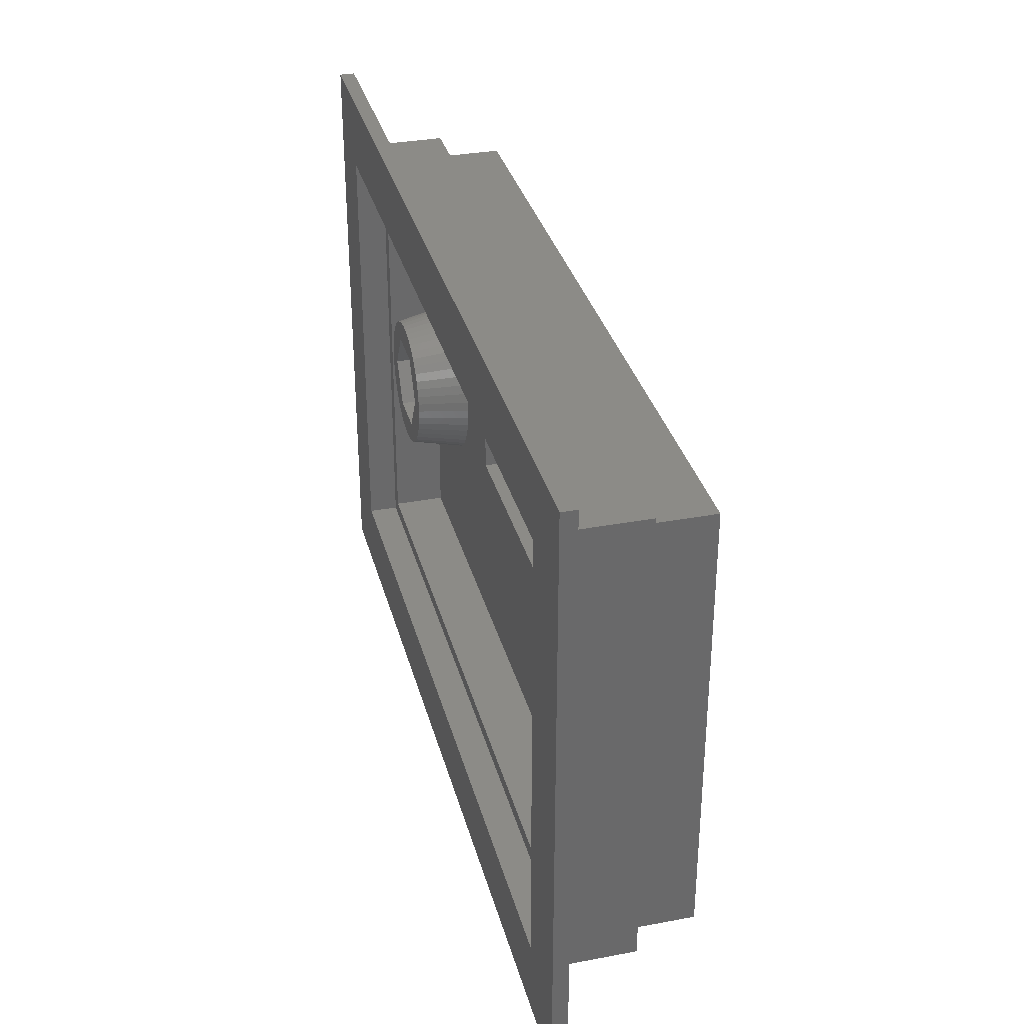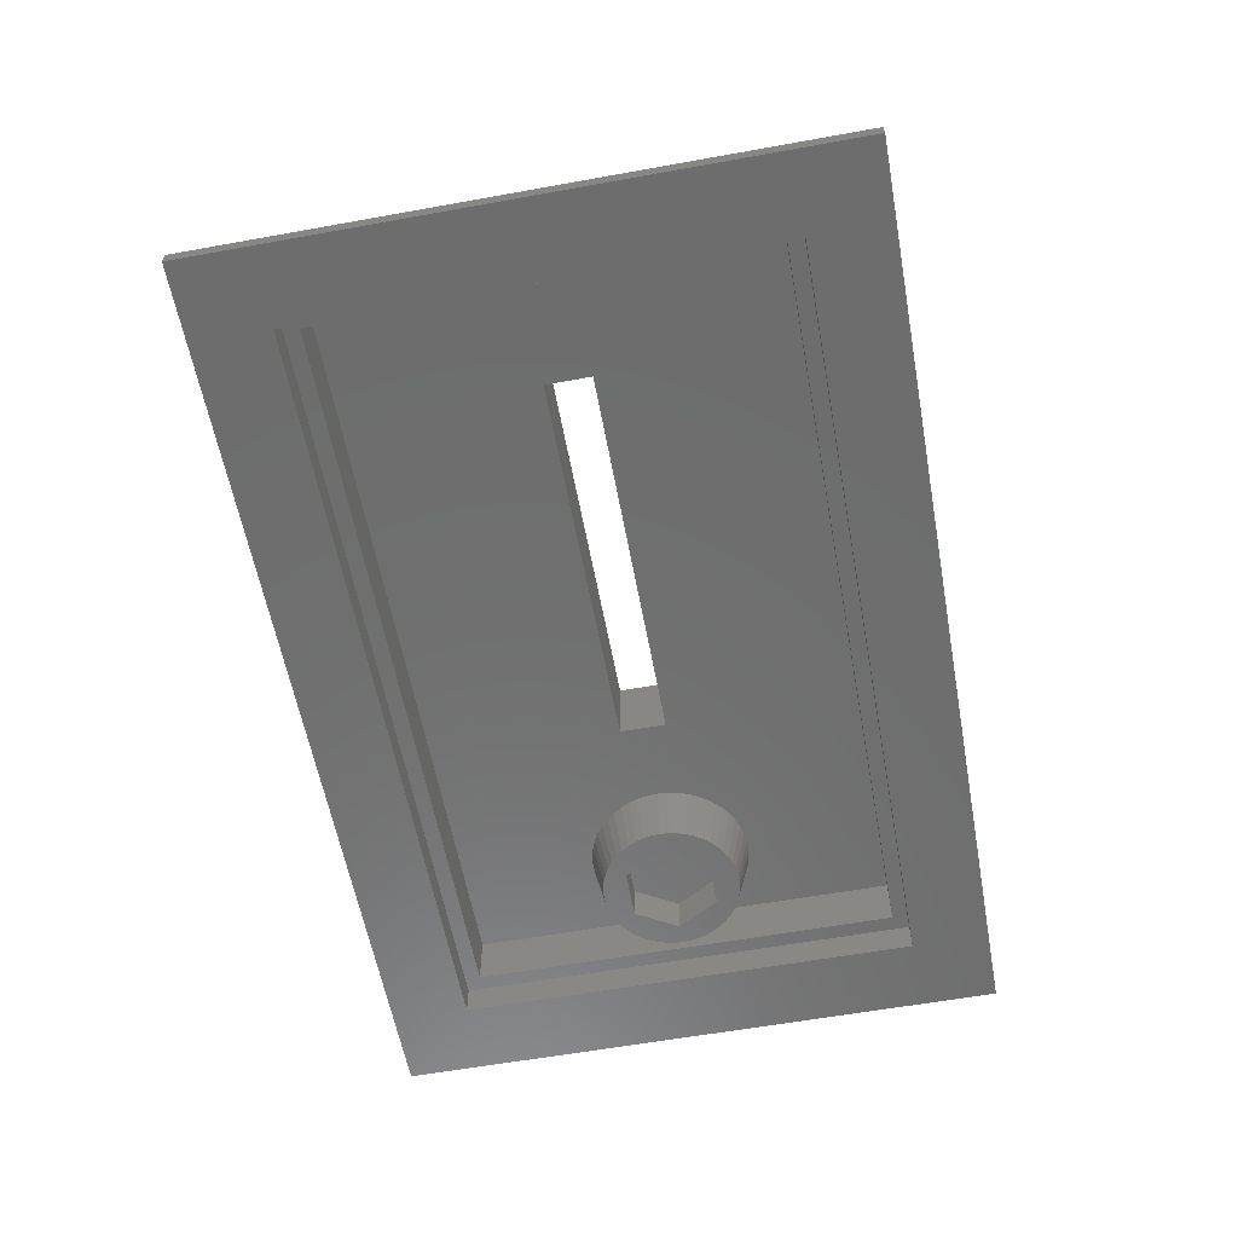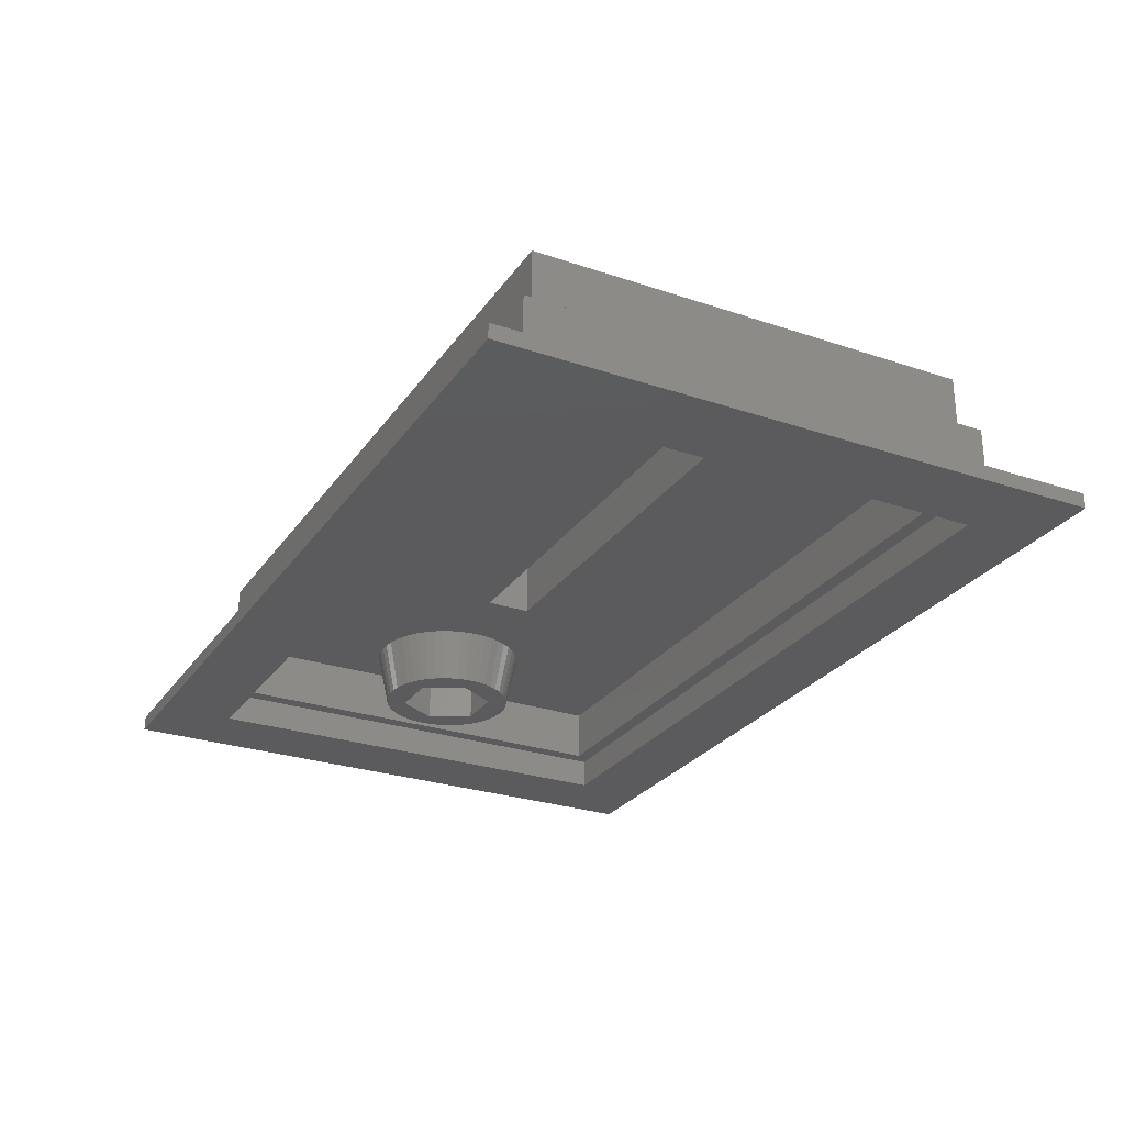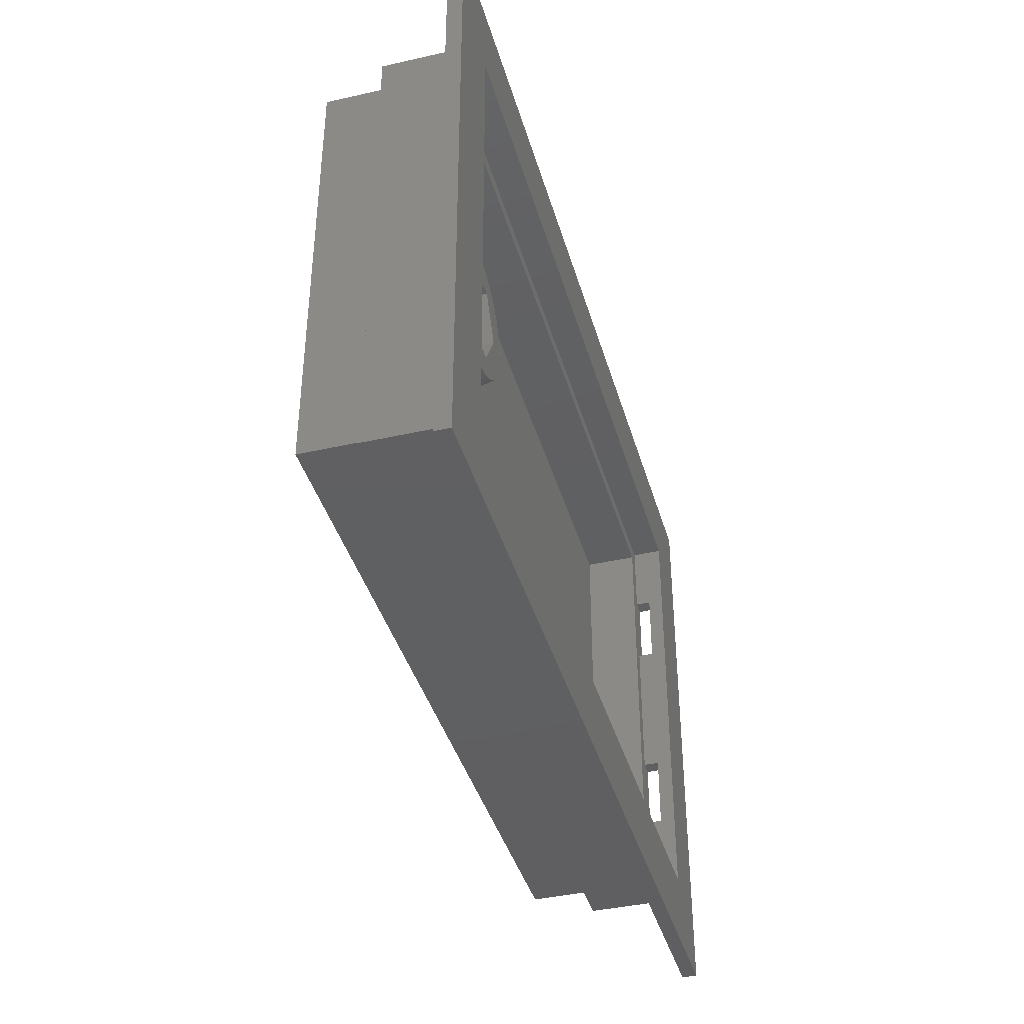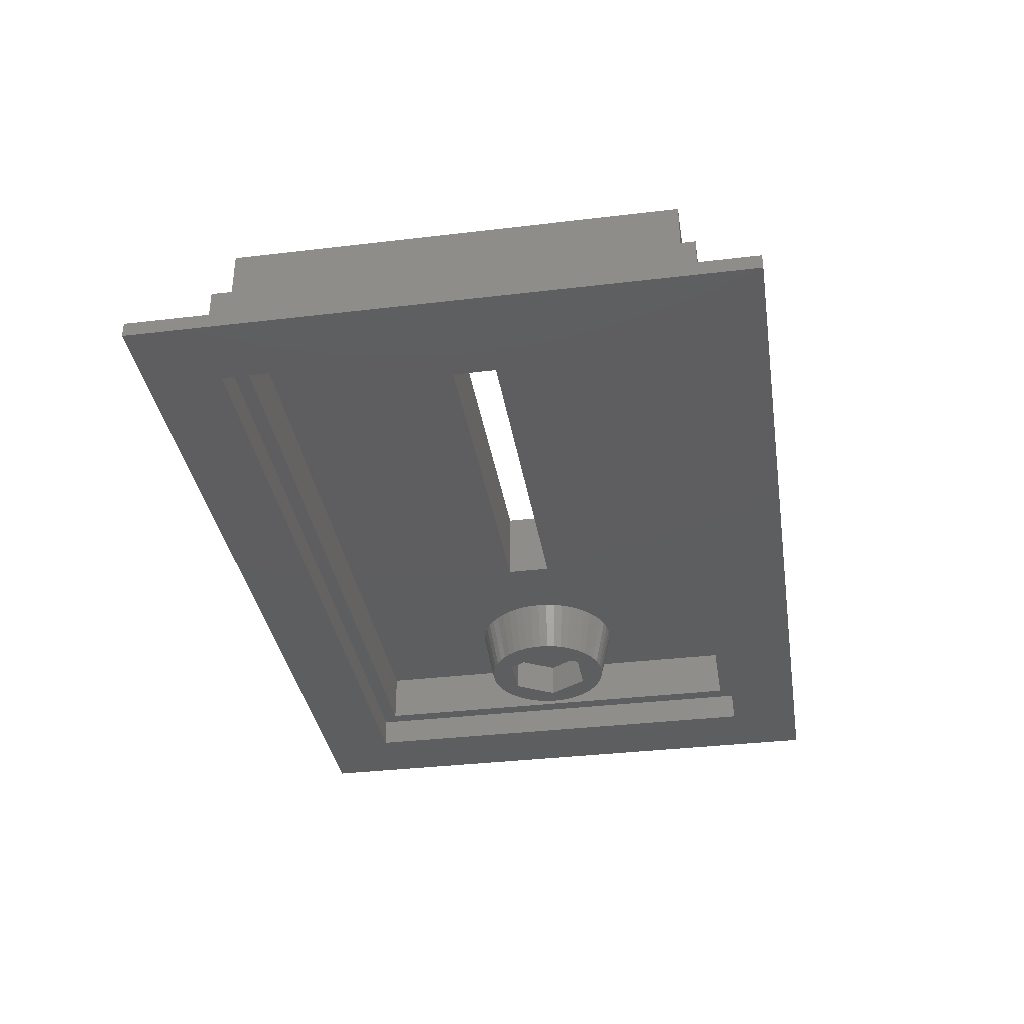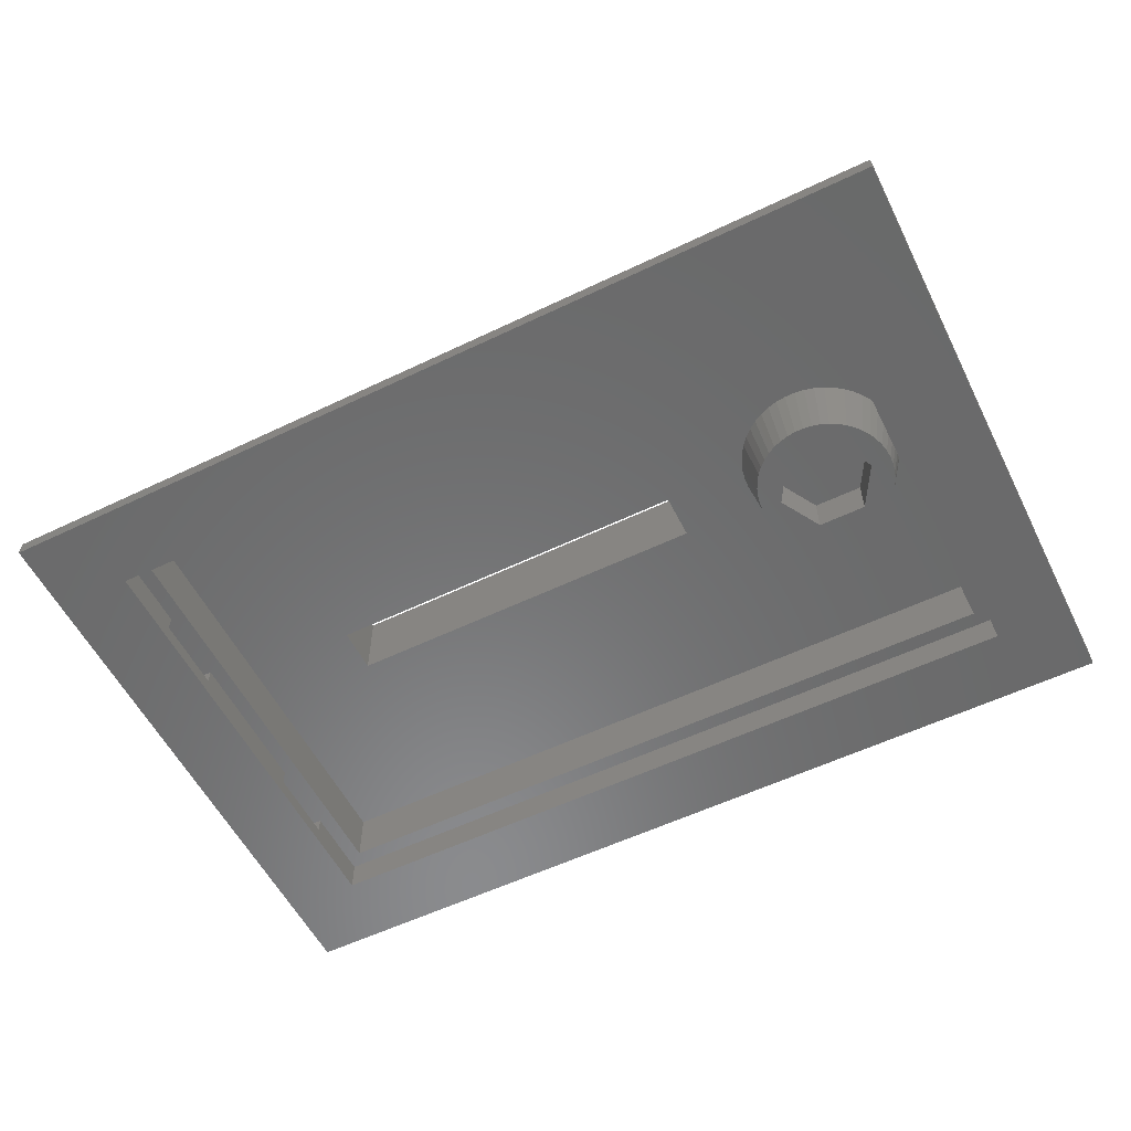
<metadata>
{"format":"stl","ext":"stl","renderer":"f3d","projection":"perspective","resolution":1024,"background":"white","views":[{"elev":33.4,"azim":-104.4,"up":"+Y"},{"elev":-59.6,"azim":-79.5,"up":"+Z"},{"elev":-27.2,"azim":-117.5,"up":"+Z"},{"elev":-40.1,"azim":105.6,"up":"+Y"},{"elev":-35.3,"azim":-81.0,"up":"+Z"},{"elev":-56.6,"azim":26.6,"up":"+Z"}]}
</metadata>
<code>
# stl→obj: 226 verts, 460 faces
v -30 -20 -0.5
v -30 20 0.5
v -30 20 -0.5
v -30 -20 0.5
v 30 20 0.5
v 26 16 0.5
v 30 -20 0.5
v -26 16 0.5
v -26 10 0.5
v -26 5 0.5
v -26 -5 0.5
v -26 -10 0.5
v 26 -16 0.5
v -26 -16 0.5
v 30 20 -0.5
v 30 -20 -0.5
v 25 -15 -0.5
v -25 -15 -0.5
v -25 15 -0.5
v 25 15 -0.5
v -25 -15 6
v -25 15 10
v -25 15 6
v -25 -15 10
v 25 15 10
v 8.5 1.5 10
v 25 -15 10
v -16.5 1.5 10
v -16.5 -1.5 10
v 8.5 -1.5 10
v 25 15 6
v 25 -15 6
v -26 -10 1.5
v -26 5 1.5
v -26 10 1.5
v -26 16 6
v -26 -5 1.5
v -26 -16 6
v 26 16 6
v 26 -16 6
v -25 10 1.5
v -25 5 1.5
v -25 -5 1.5
v -25 -10 1.5
v 25 -15 1.5
v 24 -14 1.5
v 25 15 1.5
v -24 -14 1.5
v -25 -15 1.5
v 24 14 1.5
v -24 14 1.5
v -25 15 1.5
v -25 -10 0.5
v -25 -5 0.5
v -25 5 0.5
v -25 10 0.5
v -24 -14 5
v -24 14 5
v 24 -14 5
v 24 -1.574 5
v 24 -1.567 5
v 23.88 -1.933 5
v 23.76 -2.188 5
v 23.6 -2.529 5
v 23.45 -2.768 5
v 23.25 -3.086 5
v 23.01 -3.376 5
v 22.83 -3.594 5
v 22.55 -3.852 5
v 22.35 -4.045 5
v 22.12 -4.211 5
v 21.81 -4.433 5
v 21.48 -4.614 5
v 21.24 -4.75 5
v 20.97 -4.854 5
v 20.62 -4.993 5
v 20.26 -5.087 5
v 19.98 -5.157 5
v 19.7 -5.192 5
v 19.33 -5.24 5
v 18.67 -5.24 5
v 18.3 -5.192 5
v 18.02 -5.157 5
v 17.74 -5.087 5
v 17.38 -4.993 5
v 17.03 -4.854 5
v 16.76 -4.75 5
v 16.52 -4.614 5
v 16.19 -4.433 5
v 8.5 -1.5 5
v 15.88 -4.211 5
v 15.65 -4.045 5
v 15.45 -3.852 5
v 14.55 -2.768 5
v 14.75 -3.086 5
v 14 -1.574 5
v 14.12 -1.933 5
v 13.77 -0.282 5
v 13.75 0 5
v 13.79 -0.658 5
v 13.86 -1.028 5
v 13.91 -1.306 5
v 14.24 -2.188 5
v 14.4 -2.529 5
v 14.99 -3.376 5
v 15.17 -3.594 5
v -16.5 -1.5 5
v -16.5 1.5 5
v 24 1.574 5
v 24 14 5
v 24 1.567 5
v 23.88 1.933 5
v 23.76 2.188 5
v 23.6 2.529 5
v 23.45 2.768 5
v 23.25 3.086 5
v 23.01 3.376 5
v 22.83 3.594 5
v 22.55 3.852 5
v 22.35 4.045 5
v 22.12 4.211 5
v 21.81 4.433 5
v 21.48 4.614 5
v 21.24 4.75 5
v 20.97 4.854 5
v 20.62 4.993 5
v 20.26 5.087 5
v 19.98 5.157 5
v 19.7 5.192 5
v 19.33 5.24 5
v 18.67 5.24 5
v 18.3 5.192 5
v 18.02 5.157 5
v 17.74 5.087 5
v 17.38 4.993 5
v 17.03 4.854 5
v 16.76 4.75 5
v 16.52 4.614 5
v 16.19 4.433 5
v 8.5 1.5 5
v 15.88 4.211 5
v 15.65 4.045 5
v 15.45 3.852 5
v 15.17 3.594 5
v 14.55 2.768 5
v 14.4 2.529 5
v 14 1.574 5
v 13.91 1.306 5
v 13.77 0.282 5
v 13.79 0.658 5
v 13.86 1.028 5
v 14.12 1.933 5
v 14.24 2.188 5
v 14.75 3.086 5
v 14.99 3.376 5
v 24 1.284 4.59
v 24 0.933 4.283
v 24 0.6316 4.019
v 24 0.3673 3.941
v 24 0 3.833
v 24 -0.3673 3.941
v 24 -0.6316 4.019
v 24 -0.933 4.283
v 24 -1.284 4.59
v 23.46 0.564 1.5
v 23.5 0 1.5
v 15.72 3.08 1.5
v 22.64 2.645 1.5
v 22.94 2.168 1.5
v 22.28 -3.08 1.5
v 14.82 -1.657 1.5
v 23.18 1.657 1.5
v 22.64 -2.645 1.5
v 22.94 -2.168 1.5
v 17.08 -4.072 1.5
v 17.61 -4.28 1.5
v 15.06 -2.168 1.5
v 15.36 2.645 1.5
v 15.06 2.168 1.5
v 23.18 -1.657 1.5
v 23.36 -1.119 1.5
v 14.5 0 1.5
v 14.54 -0.564 1.5
v 15.72 -3.08 1.5
v 15.36 -2.645 1.5
v 16.59 3.799 1.5
v 14.82 1.657 1.5
v 14.64 1.119 1.5
v 19.28 4.491 1.5
v 21.41 3.799 1.5
v 20.92 4.072 1.5
v 23.36 1.119 1.5
v 23.46 -0.564 1.5
v 21.87 -3.467 1.5
v 20.39 -4.28 1.5
v 14.64 -1.119 1.5
v 18.16 -4.42 1.5
v 18.72 -4.491 1.5
v 16.59 -3.799 1.5
v 14.54 0.564 1.5
v 17.61 4.28 1.5
v 21.87 3.467 1.5
v 20.39 4.28 1.5
v 19.84 4.42 1.5
v 21.41 -3.799 1.5
v 19.28 -4.491 1.5
v 22.18 0 1.5
v 20.59 -2.75 1.5
v 20.59 2.75 1.5
v 20.92 -4.072 1.5
v 19.84 -4.42 1.5
v 17.41 -2.75 1.5
v 16.13 -3.467 1.5
v 22.28 3.08 1.5
v 18.72 4.491 1.5
v 17.41 2.75 1.5
v 18.16 4.42 1.5
v 17.08 4.072 1.5
v 16.13 3.467 1.5
v 15.82 0 1.5
v 15.82 0 3.95
v 17.41 2.75 3.95
v 20.59 2.75 3.95
v 20.59 -2.75 3.95
v 22.18 0 3.95
v 17.41 -2.75 3.95
f 1 2 3
f 2 1 4
f 5 6 7
f 5 8 6
f 2 9 8
f 9 2 10
f 10 2 11
f 4 11 2
f 11 4 12
f 2 8 5
f 13 7 6
f 14 7 13
f 14 4 7
f 12 4 14
f 7 15 5
f 15 7 16
f 15 2 5
f 2 15 3
f 16 17 15
f 16 18 17
f 18 1 19
f 1 18 16
f 20 15 17
f 19 15 20
f 19 3 15
f 3 19 1
f 1 7 4
f 7 1 16
f 21 22 23
f 22 21 24
f 25 26 27
f 22 26 25
f 28 22 29
f 26 22 28
f 30 27 26
f 24 30 29
f 30 24 27
f 24 29 22
f 27 31 25
f 31 27 32
f 31 22 25
f 22 31 23
f 21 27 24
f 27 21 32
f 12 14 33
f 10 11 34
f 35 8 9
f 8 35 36
f 34 36 35
f 37 34 11
f 34 37 36
f 38 37 33
f 38 33 14
f 37 38 36
f 39 31 40
f 39 23 31
f 23 36 21
f 36 23 39
f 32 40 31
f 21 40 32
f 21 38 40
f 38 21 36
f 40 6 39
f 6 40 13
f 14 40 38
f 40 14 13
f 6 36 39
f 36 6 8
f 34 41 42
f 41 34 35
f 33 43 44
f 43 33 37
f 45 46 47
f 45 48 46
f 44 48 49
f 49 48 45
f 50 47 46
f 51 47 50
f 43 48 44
f 48 43 51
f 42 51 43
f 41 51 42
f 51 52 47
f 52 51 41
f 11 53 54
f 53 11 12
f 53 33 44
f 33 53 12
f 11 43 37
f 43 11 54
f 9 55 56
f 55 9 10
f 55 34 42
f 34 55 10
f 9 41 35
f 41 9 56
f 44 49 53
f 42 43 55
f 56 52 41
f 52 56 19
f 55 19 56
f 54 55 43
f 55 54 19
f 18 54 53
f 54 18 19
f 18 53 49
f 17 47 20
f 47 17 45
f 17 49 45
f 49 17 18
f 19 47 52
f 47 19 20
f 57 51 58
f 51 57 48
f 59 60 61
f 59 62 60
f 59 63 62
f 59 64 63
f 59 65 64
f 59 66 65
f 59 67 66
f 59 68 67
f 59 69 68
f 59 70 69
f 59 71 70
f 59 72 71
f 59 73 72
f 59 74 73
f 59 75 74
f 59 76 75
f 59 77 76
f 59 78 77
f 59 79 78
f 59 80 79
f 59 81 80
f 59 82 81
f 59 83 82
f 59 84 83
f 59 85 84
f 59 86 85
f 59 87 86
f 59 88 87
f 59 89 88
f 90 89 59
f 89 90 91
f 91 90 92
f 92 90 93
f 90 94 95
f 90 96 97
f 98 90 99
f 100 90 98
f 101 90 100
f 102 90 101
f 96 90 102
f 103 90 97
f 104 90 103
f 94 90 104
f 105 90 95
f 106 90 105
f 93 90 106
f 57 90 59
f 107 57 108
f 90 57 107
f 109 110 111
f 112 110 109
f 113 110 112
f 114 110 113
f 115 110 114
f 116 110 115
f 117 110 116
f 118 110 117
f 119 110 118
f 120 110 119
f 121 110 120
f 122 110 121
f 123 110 122
f 124 110 123
f 125 110 124
f 126 110 125
f 127 110 126
f 128 110 127
f 129 110 128
f 130 110 129
f 131 110 130
f 132 110 131
f 133 110 132
f 134 110 133
f 135 110 134
f 136 110 135
f 137 110 136
f 138 110 137
f 139 110 138
f 140 139 141
f 140 141 142
f 140 142 143
f 140 143 144
f 140 145 146
f 140 147 148
f 140 99 90
f 99 140 149
f 149 140 150
f 150 140 151
f 151 140 148
f 147 140 152
f 152 140 153
f 153 140 146
f 145 140 154
f 154 140 155
f 155 140 144
f 139 140 110
f 58 140 108
f 140 58 110
f 58 108 57
f 50 111 110
f 50 156 111
f 50 157 156
f 50 158 157
f 50 159 158
f 50 160 159
f 46 160 50
f 46 161 160
f 46 162 161
f 46 163 162
f 46 164 163
f 46 61 164
f 61 46 59
f 51 110 58
f 110 51 50
f 46 57 59
f 57 46 48
f 29 108 28
f 108 29 107
f 90 26 140
f 26 90 30
f 90 29 30
f 29 90 107
f 108 26 28
f 26 108 140
f 160 165 159
f 165 160 166
f 167 144 143
f 114 168 115
f 168 114 169
f 69 170 68
f 97 96 171
f 109 172 112
f 64 173 174
f 173 64 65
f 175 86 87
f 86 175 176
f 177 97 171
f 97 177 103
f 178 146 145
f 146 178 179
f 116 168 117
f 66 173 65
f 60 164 61
f 164 60 180
f 164 180 181
f 62 180 60
f 182 98 99
f 98 182 183
f 184 105 185
f 105 184 106
f 178 145 154
f 186 139 138
f 187 148 147
f 148 187 188
f 187 147 152
f 129 189 130
f 190 124 123
f 124 190 191
f 113 169 114
f 157 192 156
f 192 157 165
f 159 165 158
f 158 165 157
f 193 160 161
f 160 193 166
f 64 174 63
f 170 70 194
f 70 170 69
f 76 77 195
f 163 181 193
f 181 163 164
f 101 100 183
f 100 98 183
f 171 102 196
f 102 171 96
f 197 82 83
f 82 197 198
f 199 87 88
f 87 199 175
f 93 106 184
f 104 103 177
f 182 149 200
f 149 182 99
f 179 153 146
f 201 136 135
f 188 151 148
f 151 188 200
f 202 121 120
f 121 202 190
f 203 128 127
f 128 203 204
f 125 203 126
f 115 168 116
f 112 169 113
f 169 112 172
f 156 109 111
f 109 156 172
f 172 156 192
f 67 173 66
f 67 170 173
f 170 67 68
f 72 205 71
f 198 80 81
f 80 198 206
f 80 206 79
f 162 193 161
f 163 193 162
f 207 166 193
f 207 193 181
f 166 207 165
f 207 181 180
f 165 207 192
f 207 180 174
f 192 207 172
f 208 174 173
f 172 207 169
f 208 173 170
f 209 169 207
f 169 209 168
f 208 170 194
f 208 194 205
f 208 205 210
f 174 208 207
f 195 208 210
f 211 208 195
f 206 208 211
f 198 208 206
f 212 198 197
f 212 197 176
f 198 212 208
f 175 212 176
f 199 212 175
f 213 212 199
f 184 212 213
f 185 212 184
f 168 209 214
f 214 209 202
f 202 209 190
f 190 209 191
f 209 203 191
f 209 204 203
f 209 189 204
f 209 215 189
f 216 215 209
f 215 216 217
f 217 216 201
f 216 218 201
f 216 186 218
f 216 219 186
f 179 216 220
f 216 167 219
f 177 212 185
f 212 177 220
f 216 178 167
f 171 220 177
f 216 179 178
f 196 220 171
f 220 187 179
f 183 220 196
f 220 188 187
f 182 220 183
f 220 200 188
f 220 182 200
f 196 101 183
f 101 196 102
f 81 82 198
f 95 94 185
f 105 95 185
f 178 154 155
f 167 155 144
f 155 167 178
f 186 141 139
f 201 135 134
f 217 134 133
f 134 217 201
f 200 149 150
f 200 150 151
f 118 214 119
f 117 214 118
f 214 117 168
f 121 190 122
f 122 190 123
f 191 125 124
f 125 191 203
f 204 129 128
f 129 204 189
f 203 127 126
f 62 174 180
f 174 62 63
f 205 74 210
f 74 205 73
f 73 205 72
f 210 75 195
f 75 210 74
f 76 195 75
f 211 79 206
f 79 211 78
f 176 83 84
f 83 176 197
f 89 91 199
f 88 89 199
f 213 91 92
f 91 213 199
f 184 92 93
f 92 184 213
f 185 104 177
f 104 185 94
f 179 152 153
f 152 179 187
f 215 132 131
f 186 137 218
f 137 186 138
f 218 136 201
f 136 218 137
f 189 131 130
f 131 189 215
f 214 120 119
f 120 214 202
f 194 71 205
f 71 194 70
f 211 77 78
f 77 211 195
f 84 85 176
f 85 86 176
f 167 142 219
f 142 167 143
f 219 141 186
f 141 219 142
f 217 132 215
f 132 217 133
f 221 216 222
f 216 221 220
f 216 223 222
f 223 216 209
f 224 223 225
f 226 223 224
f 226 222 223
f 222 226 221
f 208 225 207
f 225 208 224
f 207 223 209
f 223 207 225
f 208 226 224
f 226 208 212
f 226 220 221
f 220 226 212

</code>
